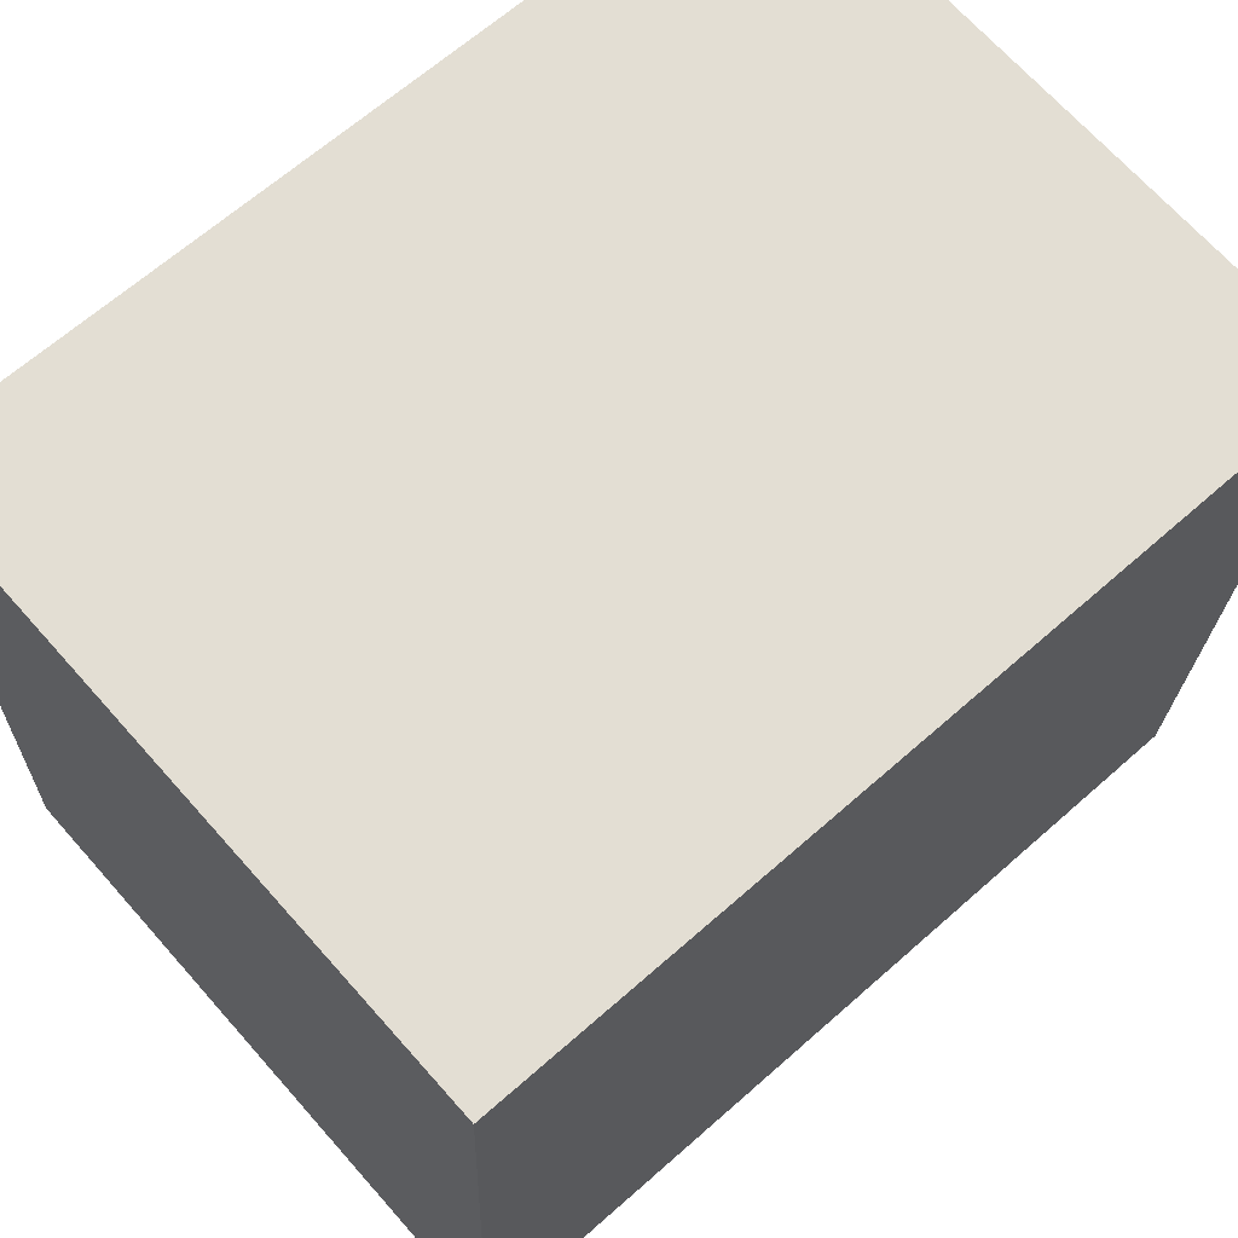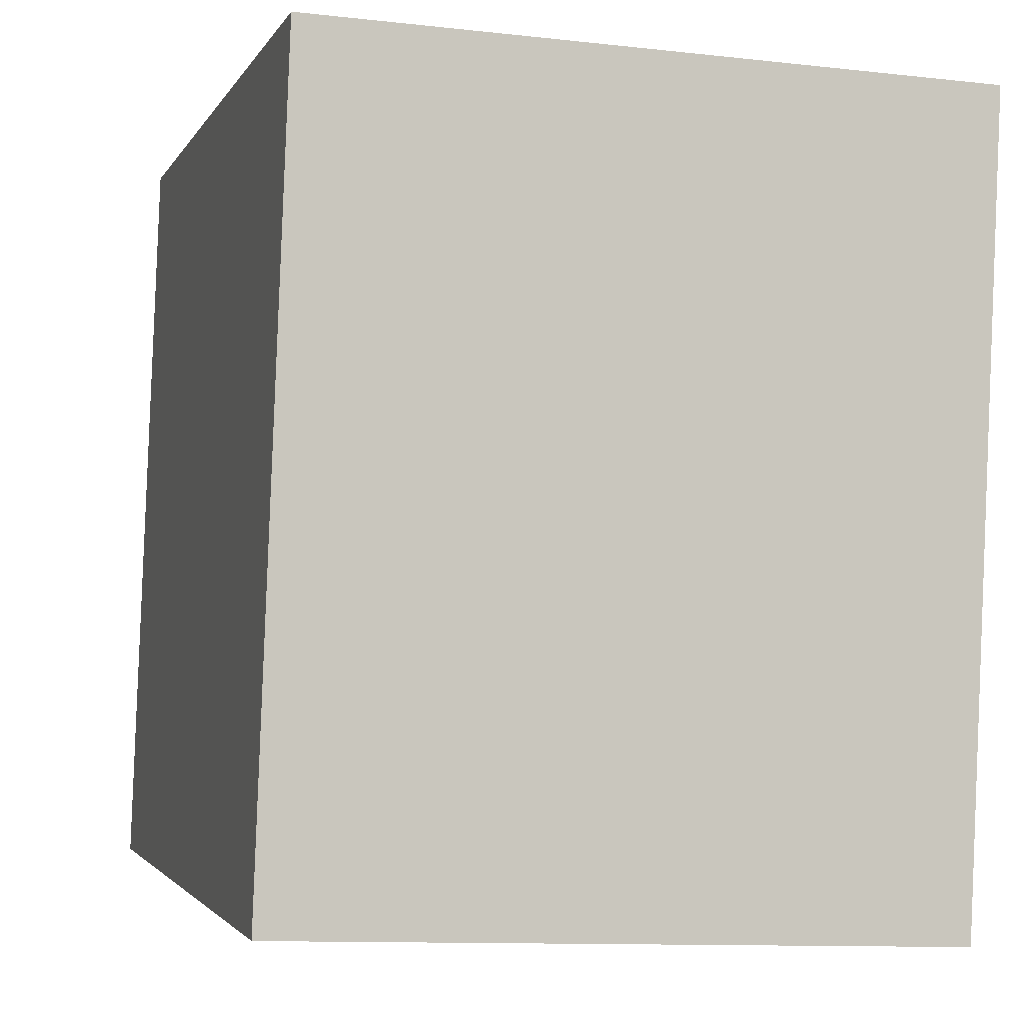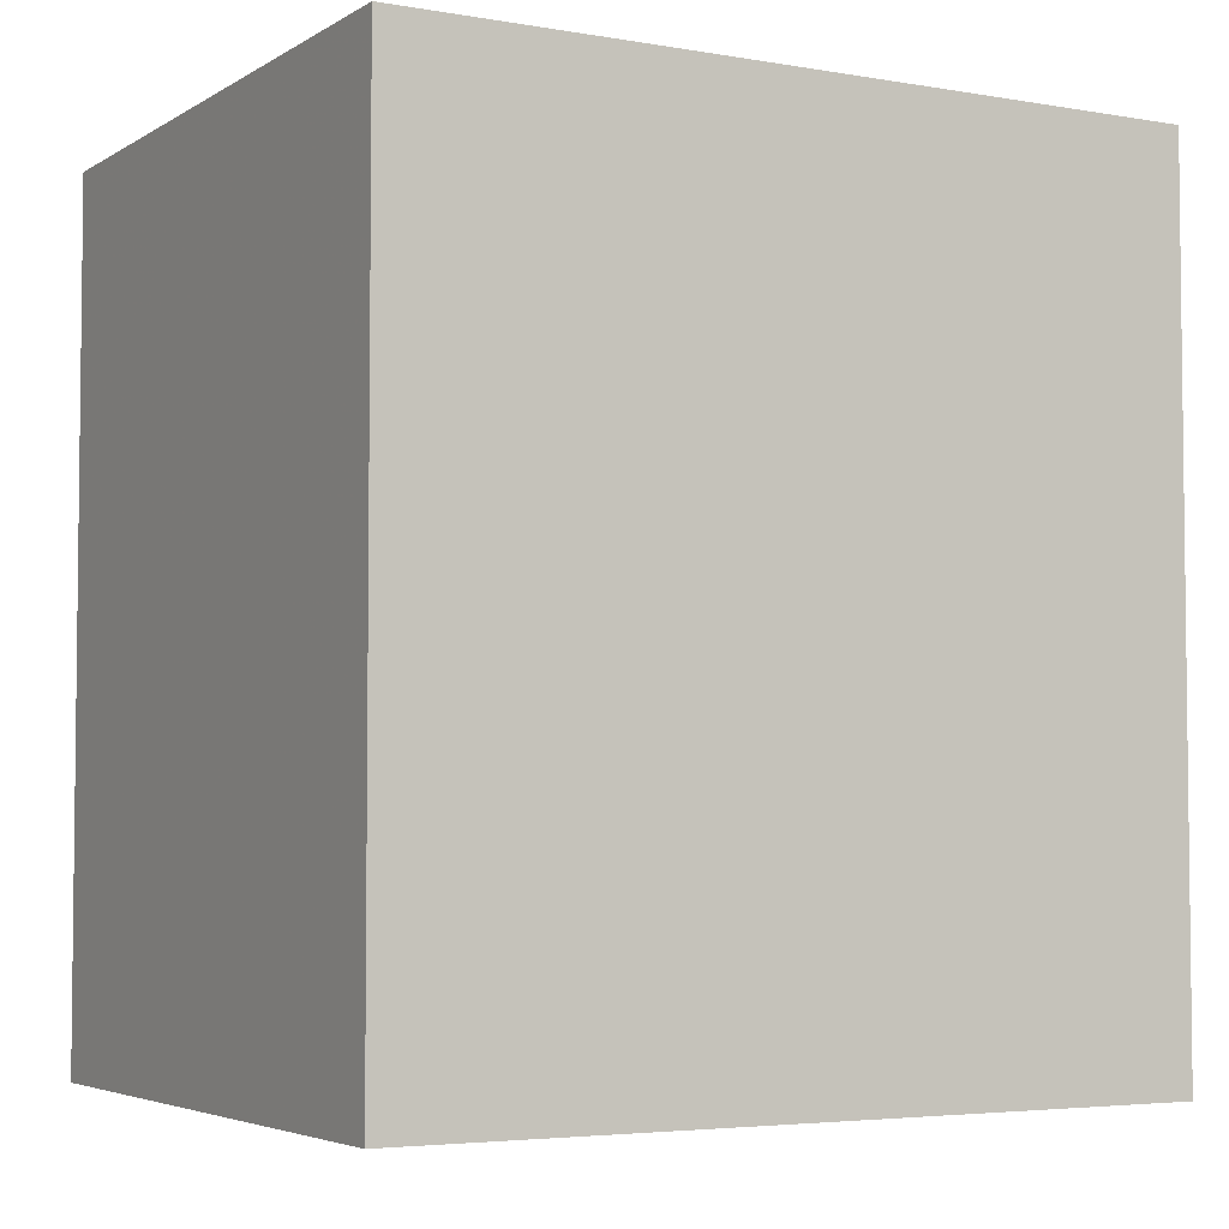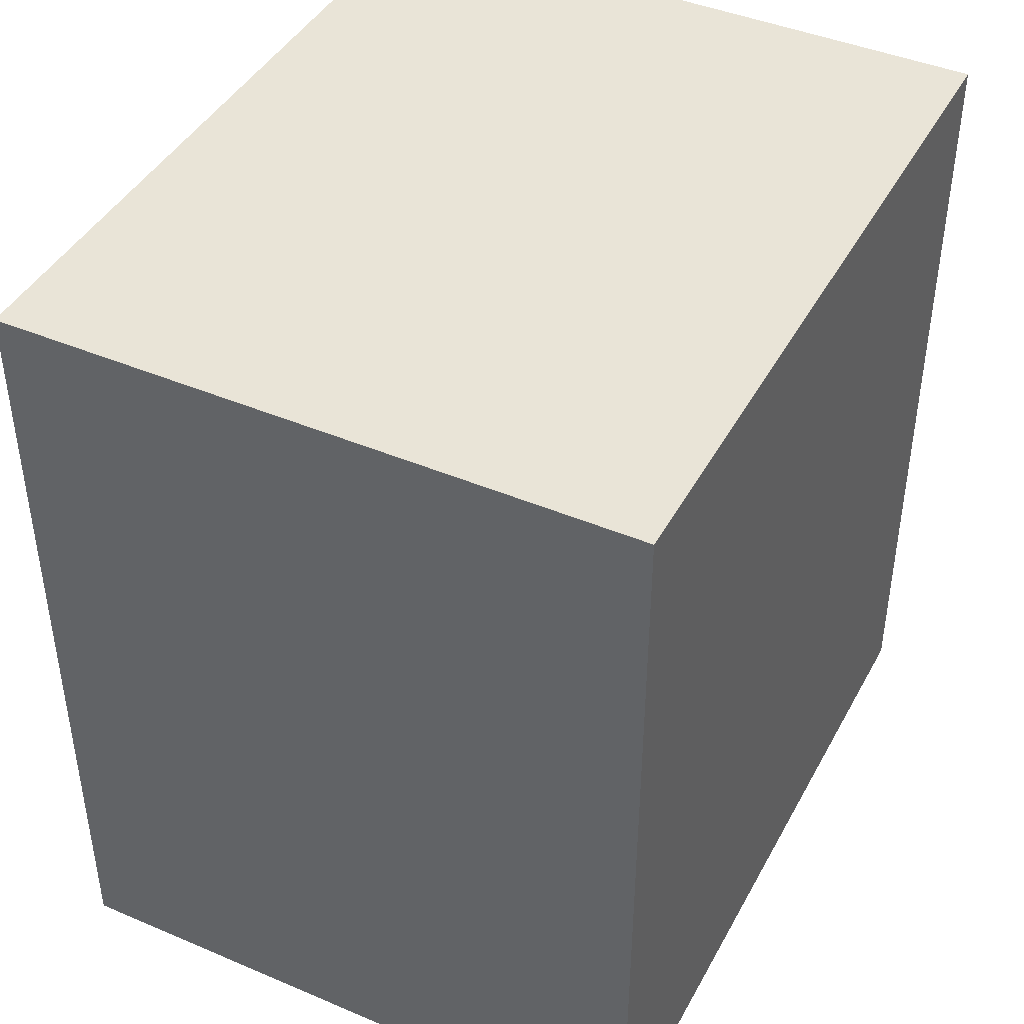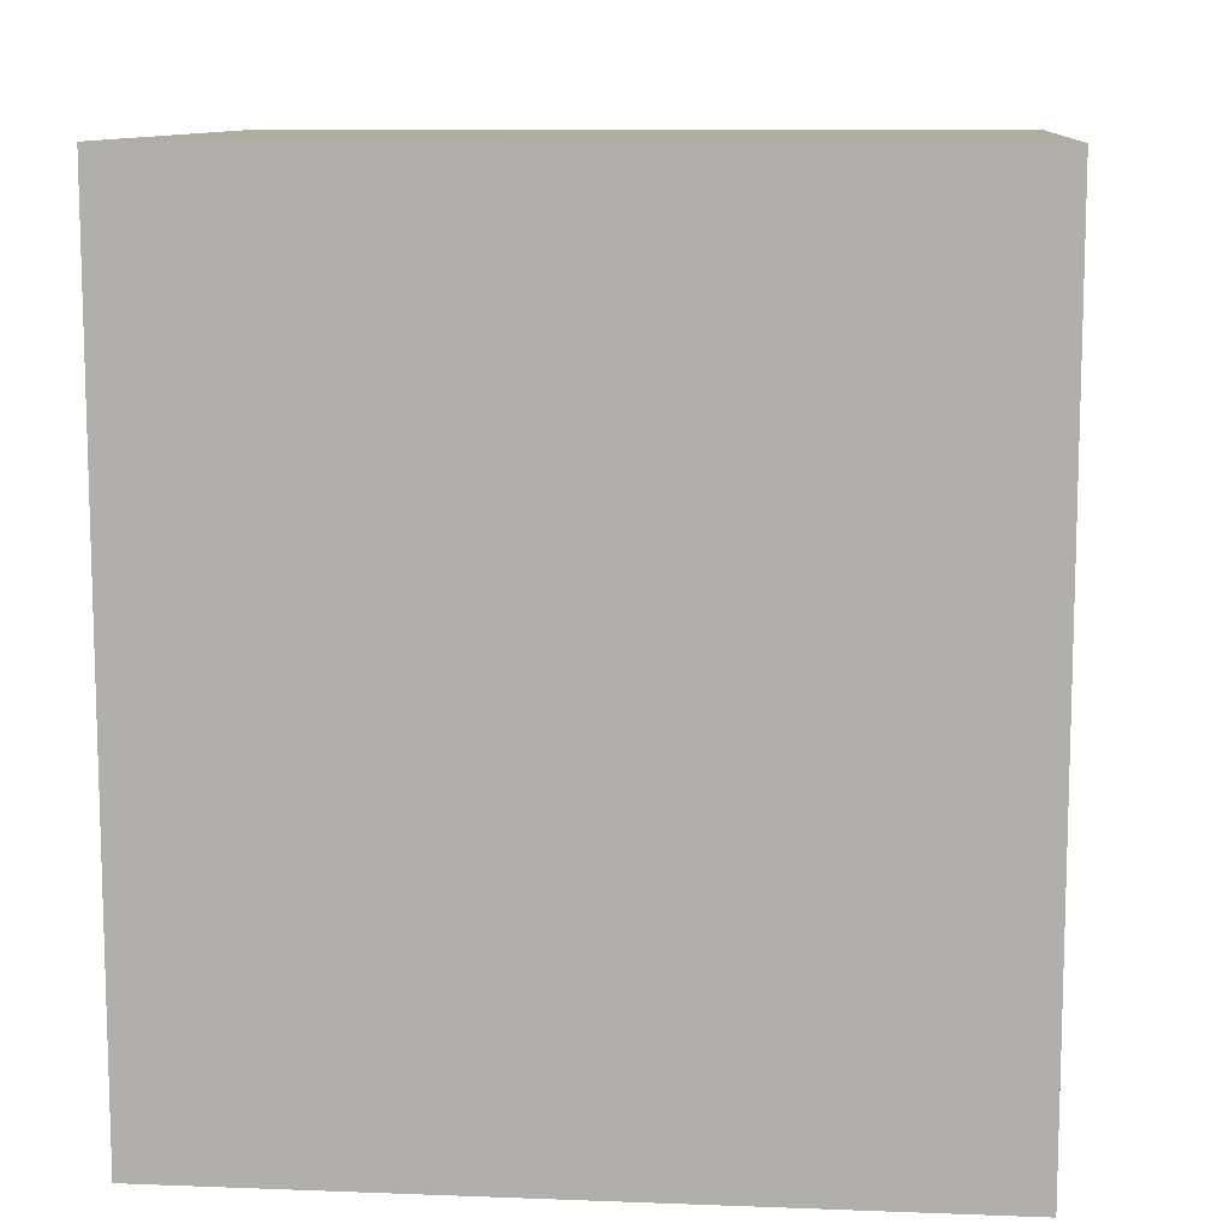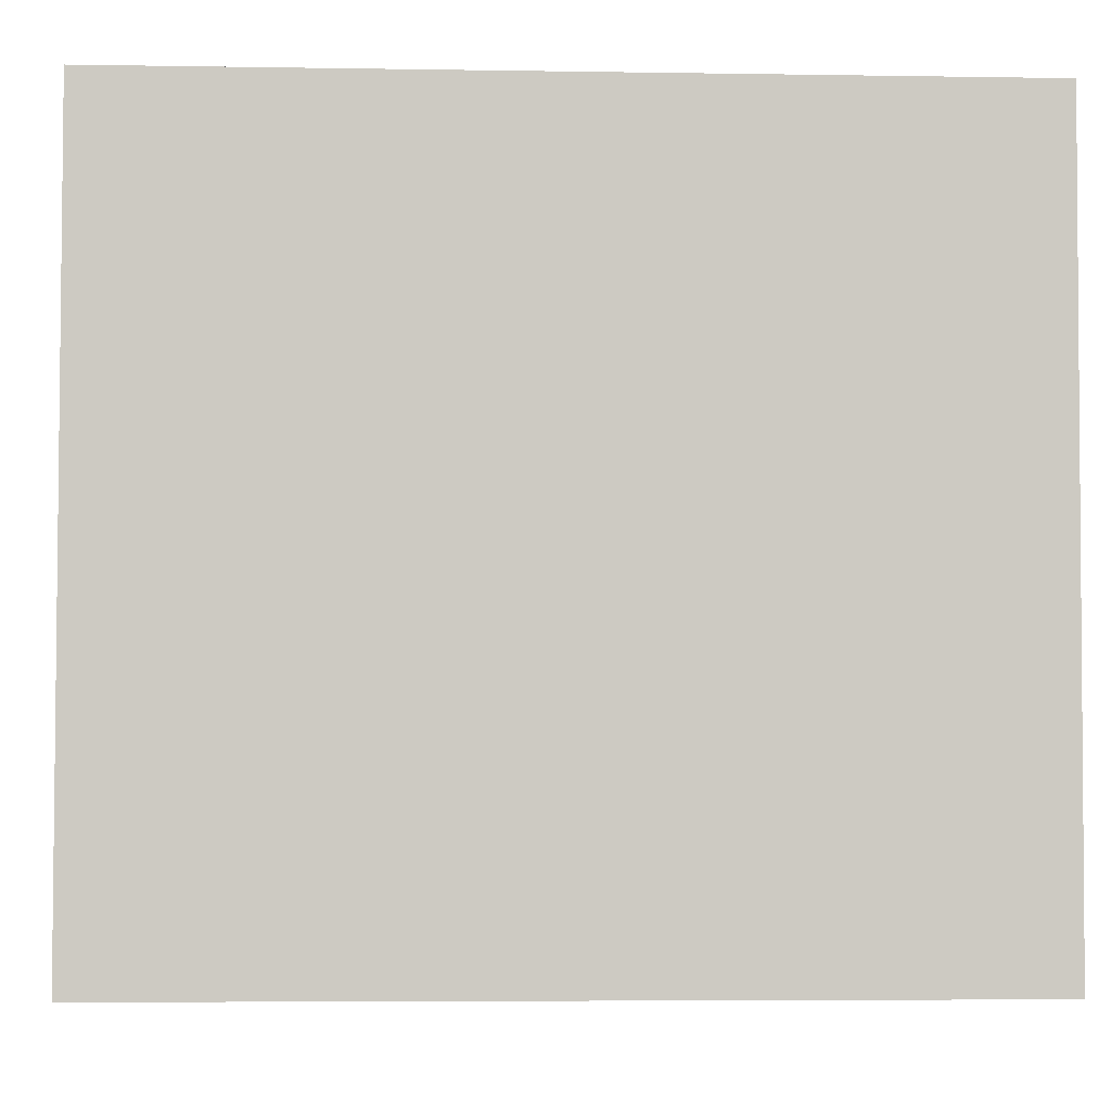
<metadata>
{"format":"obj","ext":"obj","renderer":"f3d","projection":"perspective","resolution":1024,"background":"white","views":[{"elev":65.9,"azim":48.4,"up":"+Y"},{"elev":-2.3,"azim":-15.1,"up":"+Y"},{"elev":-4.3,"azim":58.2,"up":"+Z"},{"elev":43.1,"azim":-155.7,"up":"+Z"},{"elev":10.3,"azim":93.2,"up":"+Z"},{"elev":-5.9,"azim":87.3,"up":"+Y"}]}
</metadata>
<code>
v -3.725e+05 -1.047e+05 27.53
v -3.725e+05 -1.047e+05 27.53
v -3.725e+05 -1.047e+05 27.53
v -3.725e+05 -1.047e+05 27.53
v -3.725e+05 -1.047e+05 32.61
v -3.725e+05 -1.047e+05 32.61
v -3.725e+05 -1.047e+05 32.61
v -3.725e+05 -1.047e+05 32.61
f 1 2 3
f 1 4 2
f 5 6 7
f 5 8 6
f 6 1 3
f 7 6 3
f 5 3 2
f 5 7 3
f 6 4 1
f 6 8 4
f 5 2 4
f 8 5 4

</code>
